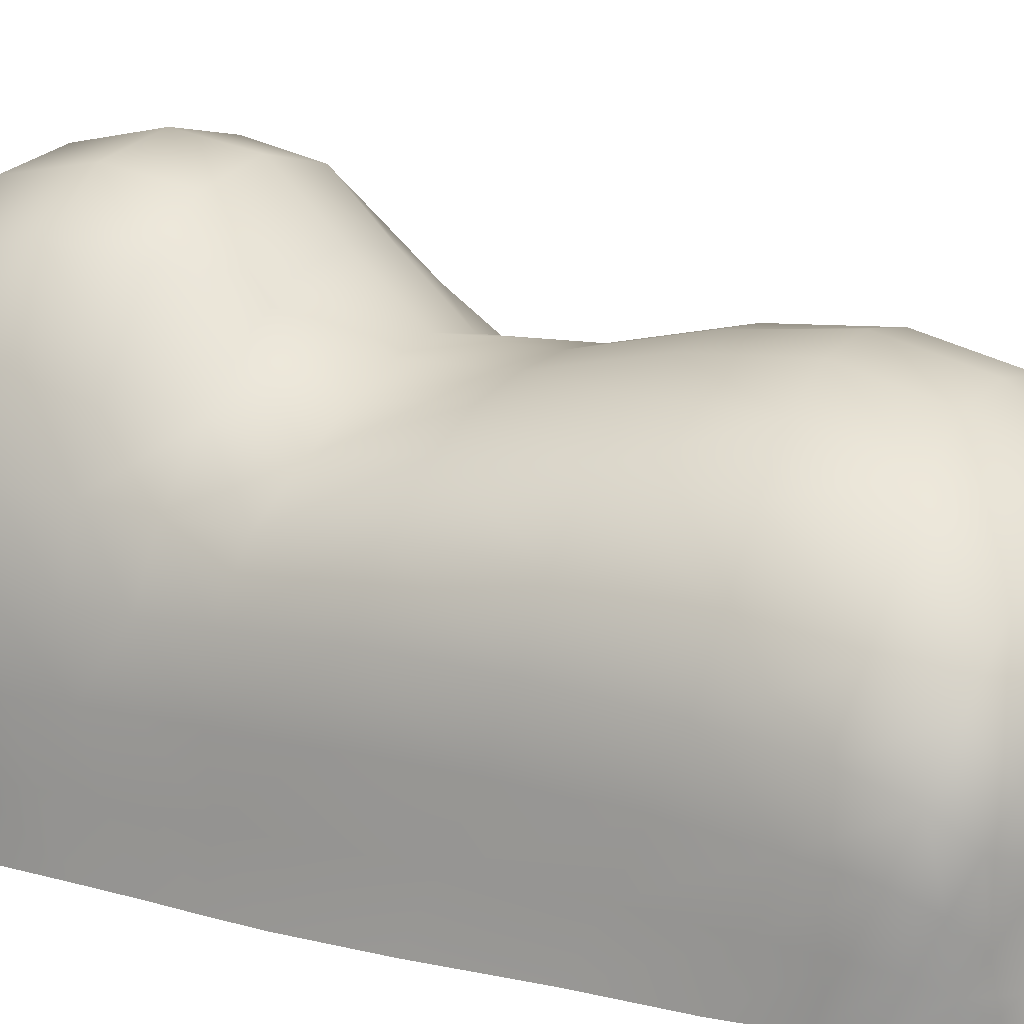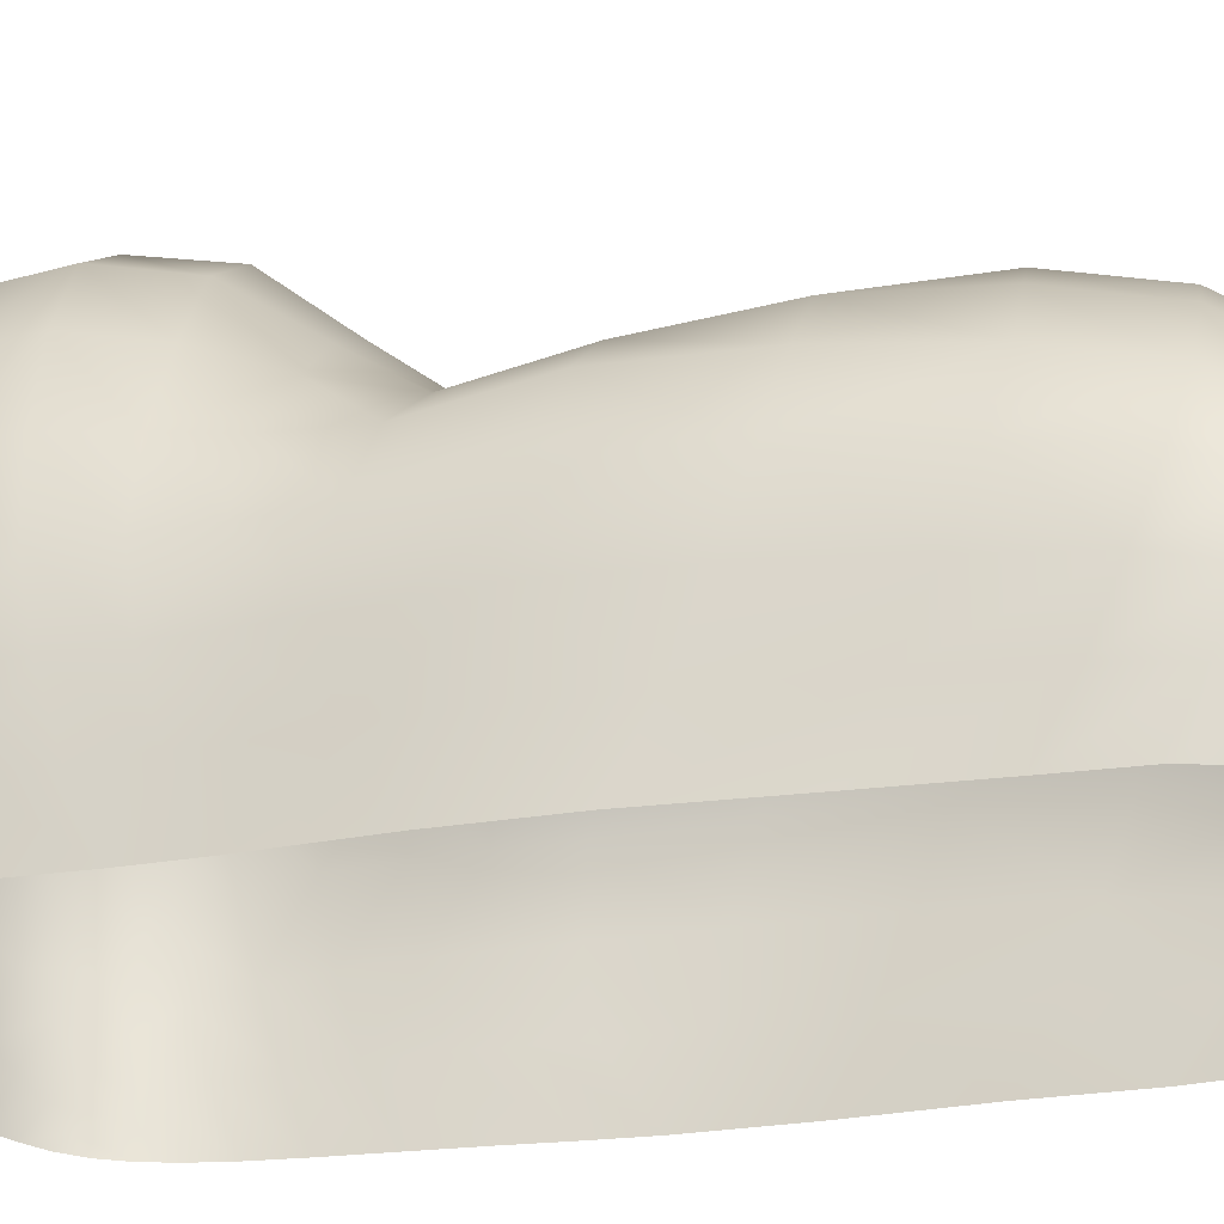
<metadata>
{"format":"obj","ext":"obj","renderer":"f3d","projection":"perspective","resolution":1024,"background":"white","views":[{"elev":13.3,"azim":-59.7,"up":"+Y"},{"elev":-25.4,"azim":-74.6,"up":"+Y"}]}
</metadata>
<code>
g Mower3Bs
v 0.5157 0.2921 -0.9141
v 0.5162 0.1572 -0.7737
v 0.5165 0.2935 -0.8094
v 0.5127 0.1581 -0.8738
v 0.5244 0.02504 -0.701
v 0.5167 0.02555 -0.8034
v 0.5316 0.02489 -0.5845
v 0.5244 0.02504 -0.701
v 0.522 0.1588 -0.6745
v 0.5315 0.1606 -0.5366
v 0.5223 0.296 -0.6915
v 0.5162 0.1572 -0.7737
v 0.537 0.3015 -0.4958
v 0.5165 0.2935 -0.8094
v 0.5115 0.435 -0.6812
v 0.5326 0.4497 -0.455
v 0.4547 0.561 -0.6517
v 0.4799 0.5848 -0.4249
v 0.5073 0.431 -0.8173
v 0.4547 0.561 -0.6517
v 0.5105 0.4316 -0.9342
v 0.4733 0.5793 -0.9332
v 0.5168 0.4307 -1.06
v 0.4589 0.5655 -0.8009
v 0.35 0.6502 -0.6296
v 0.3695 0.6867 -0.7845
v 0.3703 0.678 -0.4153
v 0.4799 0.5848 -0.4249
v 0.2276 0.705 -0.6326
v 0.2444 0.7267 -0.4208
v 0.1138 0.7464 -0.636
v 0.1222 0.7503 -0.4243
v -9.018e-05 0.7648 -0.6446
v -5.421e-05 0.76 -0.4246
v 0.1379 0.8581 -0.7849
v -0.0001743 0.8845 -0.7904
v -0.0002709 1.007 -0.9331
v 0.1656 0.9735 -0.9307
v 0.2597 0.7887 -0.7852
v 0.1138 0.7464 -0.636
v 0.2995 0.8812 -0.9312
v 0.3993 0.7356 -0.9289
v 0.4893 0.5887 -1.073
v 0.4261 0.7595 -1.083
v 0.3245 0.9103 -1.093
v 0.3245 0.9103 -1.093
v 0.337 0.8824 -1.264
v 0.1807 1.005 -1.101
v -0.0002709 1.007 -0.9331
v -0.000285 1.036 -1.105
v -0.0002289 1 -1.291
v 0.1896 0.9738 -1.283
v -0.0002033 0.8473 -1.448
v 0.44 0.7406 -1.24
v 0.1748 0.8275 -1.434
v 0.497 0.573 -1.21
v 0.1511 0.6195 -1.52
v -0.0002034 0.6334 -1.536
v -0.0002357 0.4159 -1.56
v 0.3172 0.7554 -1.403
v 0.1288 0.4054 -1.545
v -0.0003335 0.2101 -1.544
v 0.1041 0.2081 -1.533
v -0.0004624 0.03223 -1.509
v 0.0802 0.03368 -1.504
v 0.2401 0.3798 -1.513
v 0.282 0.5709 -1.482
v 0.1956 0.2024 -1.509
v 0.1288 0.4054 -1.545
v 0.1548 0.03765 -1.492
v 0.3782 0.4931 -1.441
v 0.2714 0.1885 -1.481
v 0.2214 0.04215 -1.476
v 0.3262 0.3388 -1.475
v 0.3316 0.1653 -1.451
v 0.2807 0.0442 -1.46
v 0.4191 0.6392 -1.364
v 0.387 0.2854 -1.434
v 0.3793 0.1358 -1.422
v 0.3339 0.04357 -1.44
v 0.4813 0.5048 -1.321
v 0.4396 0.4004 -1.395
v 0.4261 0.2244 -1.394
v 0.4164 0.1026 -1.392
v 0.3809 0.04096 -1.415
v 0.5179 0.4161 -1.178
v 0.4713 0.3064 -1.35
v 0.5047 0.3739 -1.279
v 0.5186 0.2795 -1.143
v 0.4523 0.1611 -1.357
v 0.4437 0.06838 -1.364
v 0.4213 0.03782 -1.383
v 0.4546 0.03508 -1.341
v 0.4795 0.03354 -1.29
v 0.4699 0.09711 -1.323
v 0.4852 0.2132 -1.307
v 0.4925 0.1223 -1.268
v 0.5088 0.2544 -1.237
v 0.4967 0.03234 -1.229
v 0.4795 0.03354 -1.29
v 0.5063 0.03085 -1.152
v 0.5075 0.1414 -1.196
v 0.5101 0.0288 -1.055
v 0.513 0.1526 -1.103
v 0.5115 0.02673 -0.9332
v 0.5126 0.1567 -0.9917
v 0.5167 0.02555 -0.8034
v 0.5157 0.2921 -0.9141
v 0.5185 0.2893 -1.033
v 0.5105 0.4316 -0.9342
v 0.4263 0.0826 0.3884
v 0.4396 0.02175 0.3548
v 0.4025 0.0184 0.4015
v 0.3888 0.04903 0.4231
v 0.4064 0.141 0.4191
v 0.3618 0.015 0.4391
v 0.319 0.01169 0.4683
v 0.3592 0.07774 0.4464
v 0.2741 0.008094 0.4916
v 0.3212 0.1038 0.4675
v 0.227 0.003988 0.5102
v 0.4655 0.1119 0.3392
v 0.4396 0.02175 0.3548
v 0.472 0.02445 0.2938
v 0.497 0.1321 0.2627
v 0.4964 0.02482 0.2066
v 0.5071 0.02315 0.07126
v 0.2749 0.126 0.485
v 0.3347 0.2473 0.4713
v 0.1766 -0.0005239 0.5248
v 0.2198 0.1435 0.4998
v 0.4567 0.1969 0.3801
v 0.4384 0.2806 0.419
v 0.3771 0.1962 0.4466
v 0.4966 0.2382 0.3121
v 0.5092 0.143 0.1354
v 0.5104 0.1541 -0.06513
v 0.5147 0.02547 -0.1351
v 0.5127 0.2629 0.1888
v 0.5129 0.2822 -0.004101
v 0.5257 0.1604 -0.3089
v 0.5283 0.2977 -0.2486
v 0.4832 0.3445 0.3562
v 0.4374 0.4481 0.3842
v 0.5008 0.3855 0.234
v 0.5129 0.2822 -0.004101
v 0.5238 0.4399 -0.1979
v 0.5084 0.4143 0.04628
v 0.4699 0.5497 0.07304
v 0.5238 0.4399 -0.1979
v 0.3974 0.3596 0.45
v 0.3264 0.4279 0.4717
v 0.4543 0.509 0.262
v 0.3725 0.623 0.268
v 0.4796 0.5779 -0.1719
v 0.5326 0.4497 -0.455
v 0.4799 0.5848 -0.4249
v 0.3827 0.6919 -0.166
v 0.3703 0.678 -0.4153
v 0.2738 0.2898 0.4917
v 0.1965 0.3231 0.5093
v 0.3559 0.5384 0.3978
v 0.2328 0.4804 0.4859
v 0.2526 0.6089 0.401
v 0.3805 0.6718 0.07363
v 0.2617 0.7615 0.05955
v 0.2576 0.7641 -0.1722
v 0.2444 0.7267 -0.4208
v 0.1306 0.8012 -0.1791
v 0.1224 0.5152 0.5015
v 0.2618 0.7088 0.2564
v 0.132 0.6531 0.4018
v 0.1361 0.7662 0.2476
v 0.1338 0.815 0.04778
v -1.306e-05 0.7856 0.2457
v 1.281e-06 0.6699 0.4042
v 6.761e-06 0.8338 0.04501
v -1.973e-05 0.8125 -0.1762
v -5.421e-05 0.76 -0.4246
v 0.1222 0.7503 -0.4243
v 0.2444 0.7267 -0.4208
v 0.2576 0.7641 -0.1722
v -1.525e-05 0.528 0.509
v 0.1036 0.3453 0.5248
v 5.107e-06 0.3538 0.5322
v -1.475e-05 0.1663 0.5254
v 0.08146 0.1636 0.5217
v 0.1557 0.156 0.5123
v 0.06288 -0.008264 0.5423
v -4.706e-05 -0.009541 0.5443
v 0.1223 -0.004905 0.5358
v 0.1766 -0.0005239 0.5248
v -0.1659 0.9724 -0.9308
v -0.000285 1.036 -1.105
v -0.0002709 1.007 -0.9331
v -0.181 1.004 -1.101
v -0.0002289 1 -1.291
v -0.1899 0.9731 -1.283
v -0.0002033 0.8473 -1.448
v -0.175 0.8268 -1.434
v -0.1514 0.6191 -1.519
v -0.0002034 0.6334 -1.536
v -0.0002357 0.4159 -1.56
v -0.3374 0.8824 -1.264
v -0.3248 0.9101 -1.093
v -0.2998 0.8809 -0.9313
v -0.3172 0.7548 -1.403
v -0.1381 0.8576 -0.785
v -0.0002709 1.007 -0.9331
v -0.0001743 0.8845 -0.7904
v -0.4401 0.7404 -1.24
v -0.3248 0.9101 -1.093
v -0.1139 0.7462 -0.6362
v -9.018e-05 0.7648 -0.6446
v -5.421e-05 0.76 -0.4246
v -0.1223 0.75 -0.4245
v -0.2278 0.7051 -0.6327
v -0.1139 0.7462 -0.6362
v -0.2444 0.7267 -0.4209
v -0.26 0.7887 -0.7853
v -0.35 0.6502 -0.6296
v -0.3703 0.678 -0.4154
v -0.3695 0.6865 -0.7845
v -0.4547 0.561 -0.6517
v -0.4798 0.5848 -0.4248
v -0.5115 0.435 -0.6813
v -0.5326 0.4497 -0.455
v -0.3992 0.7352 -0.9289
v -0.4589 0.5654 -0.8009
v -0.5223 0.296 -0.6919
v -0.537 0.3015 -0.4959
v -0.4733 0.5791 -0.9333
v -0.4262 0.7594 -1.083
v -0.5073 0.431 -0.8173
v -0.522 0.1588 -0.6745
v -0.5315 0.1606 -0.5367
v -0.5316 0.02489 -0.5845
v -0.5244 0.02503 -0.701
v -0.5162 0.1572 -0.7735
v -0.5166 0.2935 -0.8098
v -0.5162 0.1572 -0.7735
v -0.5167 0.02555 -0.8034
v -0.5127 0.1581 -0.8735
v -0.5158 0.2921 -0.9144
v -0.5105 0.4315 -0.9342
v -0.4894 0.5887 -1.073
v -0.5169 0.4307 -1.06
v -0.4972 0.573 -1.21
v -0.4812 0.5045 -1.321
v -0.5186 0.2893 -1.033
v -0.518 0.4161 -1.178
v -0.5187 0.2796 -1.143
v -0.4189 0.6384 -1.363
v -0.2822 0.5706 -1.482
v -0.2404 0.3797 -1.513
v -0.3782 0.4928 -1.441
v -0.1292 0.4052 -1.545
v -0.1046 0.2082 -1.533
v -0.0003335 0.2101 -1.544
v -0.1292 0.4052 -1.545
v -0.08085 0.03377 -1.504
v -0.0004624 0.03223 -1.509
v -0.196 0.2024 -1.509
v -0.1552 0.0378 -1.492
v -0.2715 0.1885 -1.481
v -0.2215 0.04225 -1.477
v -0.3261 0.3387 -1.474
v -0.3869 0.2854 -1.434
v -0.3317 0.1653 -1.451
v -0.2809 0.04426 -1.46
v -0.3793 0.1357 -1.422
v -0.3339 0.04341 -1.441
v -0.4397 0.4004 -1.395
v -0.4712 0.3063 -1.35
v -0.4165 0.1025 -1.392
v -0.4522 0.1609 -1.357
v -0.381 0.04073 -1.416
v -0.4259 0.2242 -1.394
v -0.4436 0.06822 -1.364
v -0.4211 0.03762 -1.383
v -0.4544 0.03494 -1.341
v -0.4697 0.09693 -1.323
v -0.4794 0.03345 -1.29
v -0.4924 0.1222 -1.268
v -0.4794 0.03345 -1.29
v -0.4966 0.03228 -1.229
v -0.4852 0.2132 -1.307
v -0.5074 0.1413 -1.196
v -0.5063 0.03082 -1.152
v -0.51 0.02878 -1.055
v -0.5088 0.2544 -1.237
v -0.513 0.1526 -1.103
v -0.5115 0.02673 -0.9332
v -0.5045 0.3737 -1.279
v -0.5126 0.1567 -0.9917
v -0.5167 0.02555 -0.8034
v 0.5315 0.1606 -0.5366
v 0.537 0.3015 -0.4958
v 0.5257 0.1604 -0.3089
v 0.5316 0.02489 -0.5845
v 0.5309 0.02567 -0.3765
v 0.537 0.3015 -0.4958
v 0.5238 0.4399 -0.1979
v 0.5309 0.02567 -0.3765
v 0.5147 0.02547 -0.1351
v -0.1223 0.75 -0.4245
v -5.421e-05 0.76 -0.4246
v -1.973e-05 0.8125 -0.1762
v -0.1305 0.8009 -0.1792
v 6.761e-06 0.8338 0.04501
v -0.2576 0.7639 -0.1723
v -0.2444 0.7267 -0.4209
v -0.1337 0.8149 0.04764
v -1.306e-05 0.7856 0.2457
v -0.2616 0.7614 0.05939
v -0.2576 0.7639 -0.1723
v -0.1361 0.7659 0.2474
v 1.281e-06 0.6699 0.4042
v -0.2617 0.7085 0.2562
v -0.1319 0.653 0.4017
v -1.525e-05 0.528 0.509
v -0.3826 0.6918 -0.166
v -0.2444 0.7267 -0.4209
v -0.3703 0.678 -0.4154
v -0.3804 0.6719 0.0736
v -0.4794 0.5777 -0.1719
v -0.4798 0.5848 -0.4248
v -0.4698 0.5496 0.07296
v -0.5238 0.4399 -0.1979
v -0.5326 0.4497 -0.455
v -0.1223 0.515 0.5013
v 5.107e-06 0.3538 0.5322
v -0.1035 0.3452 0.5247
v -0.5282 0.2977 -0.2489
v -0.537 0.3015 -0.4959
v -0.5258 0.1605 -0.3089
v -0.5315 0.1606 -0.5367
v -0.5129 0.2823 -0.004475
v -0.5085 0.4144 0.04617
v -0.5106 0.1542 -0.06501
v -0.5309 0.02567 -0.3765
v -0.5148 0.02547 -0.1351
v -0.5125 0.2629 0.1883
v -0.5092 0.143 0.1354
v -0.5071 0.02315 0.07126
v -0.4541 0.5087 0.2618
v -0.4972 0.1322 0.263
v -0.4964 0.02484 0.2066
v -0.4967 0.2382 0.3119
v -0.4657 0.112 0.3393
v -0.4721 0.0245 0.2938
v -0.5008 0.3855 0.2339
v -0.3724 0.623 0.2679
v -0.4834 0.3447 0.3562
v -0.4372 0.448 0.3839
v -0.2525 0.6088 0.401
v -0.3559 0.5385 0.3979
v -0.2327 0.4802 0.4858
v -0.3972 0.3593 0.4497
v -0.3263 0.4279 0.4716
v -0.1964 0.3229 0.5091
v -0.1035 0.3452 0.5247
v -0.4385 0.2806 0.4189
v -0.3347 0.2473 0.471
v -0.2738 0.2898 0.4915
v -0.4567 0.1968 0.3798
v -0.4066 0.1412 0.419
v -0.3774 0.1965 0.4466
v -0.4266 0.08285 0.3886
v -0.4397 0.02184 0.3549
v -0.3593 0.0779 0.4461
v -0.2749 0.126 0.4846
v -0.1555 0.156 0.5121
v -0.0814 0.1636 0.5216
v -0.389 0.04921 0.4231
v -0.4397 0.02184 0.3549
v -0.4027 0.01853 0.4015
v -0.362 0.01518 0.4392
v -0.3191 0.01187 0.4677
v -0.2743 0.008227 0.4912
v -0.3213 0.1039 0.4672
v -0.227 0.003974 0.5096
v -0.1767 -0.0005781 0.5244
v -0.2198 0.1435 0.4995
v -0.1222 -0.00495 0.5354
v -0.06289 -0.008236 0.5421
v -4.706e-05 -0.009541 0.5443
v -1.475e-05 0.1663 0.5254
v -1.475e-05 0.1663 0.5254
v -0.0814 0.1636 0.5216
v 5.107e-06 0.3538 0.5322
v -0.5258 0.1605 -0.3089
v -0.5316 0.02489 -0.5845
g Mower3Bs_0
f 3 2 1
f 2 4 1
f 4 2 5
f 6 4 5
f 8 2 7
f 2 9 7
f 7 9 10
f 10 9 11
f 11 9 12
f 13 10 11
f 14 11 12
f 11 15 13
f 15 11 14
f 15 16 13
f 16 15 17
f 18 16 17
f 19 15 14
f 14 1 19
f 20 15 19
f 1 21 19
f 19 21 22
f 22 21 23
f 24 20 19
f 24 19 22
f 25 20 24
f 24 22 26
f 26 25 24
f 20 25 27
f 28 20 27
f 27 25 29
f 29 25 26
f 30 27 29
f 29 31 30
f 31 32 30
f 32 31 33
f 34 32 33
f 33 31 35
f 36 33 35
f 37 36 35
f 38 37 35
f 39 29 26
f 40 29 39
f 35 40 39
f 39 41 35
f 39 26 41
f 41 38 35
f 26 42 41
f 22 42 26
f 42 22 43
f 43 22 23
f 41 42 44
f 44 42 43
f 45 41 44
f 38 41 46
f 45 44 47
f 48 38 46
f 46 47 48
f 49 38 48
f 50 49 48
f 50 48 51
f 48 52 51
f 47 52 48
f 51 52 53
f 54 44 43
f 44 54 47
f 52 55 53
f 55 52 47
f 56 54 43
f 43 23 56
f 53 55 57
f 58 53 57
f 59 58 57
f 60 55 47
f 47 54 60
f 61 59 57
f 59 61 62
f 61 63 62
f 62 63 64
f 63 65 64
f 66 61 57
f 67 57 55
f 60 67 55
f 67 66 57
f 65 63 68
f 63 69 68
f 69 66 68
f 70 65 68
f 67 60 71
f 67 71 66
f 68 72 70
f 72 73 70
f 66 74 68
f 74 72 68
f 71 74 66
f 73 72 75
f 72 74 75
f 76 73 75
f 60 77 71
f 54 77 60
f 78 74 71
f 74 78 75
f 75 79 76
f 79 80 76
f 81 77 54
f 56 81 54
f 82 71 77
f 82 78 71
f 81 82 77
f 83 79 75
f 78 83 75
f 80 79 84
f 79 83 84
f 85 80 84
f 56 86 81
f 23 86 56
f 82 87 78
f 87 83 78
f 81 88 82
f 86 88 81
f 88 87 82
f 89 86 23
f 88 86 89
f 90 83 87
f 83 90 84
f 84 91 85
f 91 92 85
f 92 91 93
f 93 91 94
f 91 95 94
f 95 91 84
f 90 95 84
f 96 87 88
f 96 90 87
f 97 95 90
f 96 97 90
f 98 96 88
f 98 88 89
f 96 98 97
f 95 97 99
f 100 95 99
f 99 97 101
f 97 102 101
f 98 102 97
f 101 102 103
f 104 102 98
f 102 104 103
f 89 104 98
f 105 103 104
f 106 105 104
f 106 104 89
f 105 106 107
f 106 4 107
f 108 4 106
f 109 108 106
f 109 106 89
f 109 89 23
f 23 110 109
f 110 1 109
f 113 112 111
f 114 113 111
f 114 111 115
f 113 114 116
f 117 116 114
f 118 117 114
f 118 114 115
f 119 117 118
f 120 119 118
f 120 118 115
f 121 119 120
f 115 111 122
f 111 123 122
f 123 124 122
f 122 124 125
f 124 126 125
f 125 126 127
f 128 121 120
f 129 128 120
f 130 121 128
f 131 130 128
f 131 128 129
f 132 115 122
f 132 122 125
f 132 133 115
f 134 120 115
f 134 129 120
f 133 134 115
f 129 134 133
f 135 132 125
f 133 132 135
f 136 125 127
f 135 125 136
f 136 127 137
f 127 138 137
f 139 135 136
f 136 137 140
f 139 136 140
f 140 137 141
f 142 140 141
f 143 135 139
f 143 133 135
f 143 144 133
f 145 143 139
f 144 143 145
f 145 139 146
f 142 147 146
f 147 148 146
f 148 145 146
f 148 149 145
f 149 148 150
f 144 151 133
f 151 129 133
f 151 152 129
f 152 151 144
f 153 144 145
f 149 153 145
f 153 154 144
f 154 153 149
f 155 149 150
f 155 150 156
f 157 155 156
f 158 155 157
f 155 158 149
f 159 158 157
f 152 160 129
f 161 160 152
f 160 131 129
f 131 160 161
f 162 152 144
f 154 162 144
f 163 152 162
f 163 161 152
f 164 163 162
f 164 162 154
f 165 154 149
f 158 165 149
f 154 165 166
f 166 165 158
f 167 158 159
f 167 166 158
f 168 167 159
f 167 169 166
f 163 170 161
f 170 163 164
f 171 164 154
f 171 154 166
f 172 164 171
f 172 170 164
f 173 171 166
f 173 172 171
f 169 174 166
f 174 173 166
f 172 173 175
f 176 172 175
f 170 172 176
f 175 173 177
f 173 174 177
f 177 174 178
f 174 169 178
f 179 178 169
f 180 179 169
f 180 169 181
f 169 182 181
f 183 170 176
f 184 170 183
f 185 184 183
f 170 184 161
f 184 185 186
f 184 187 161
f 187 184 186
f 187 188 161
f 188 131 161
f 189 187 186
f 187 189 188
f 190 189 186
f 189 191 188
f 188 191 131
f 191 192 131
f 195 194 193
f 194 196 193
f 194 197 196
f 197 198 196
f 197 199 198
f 199 200 198
f 200 199 201
f 199 202 201
f 202 203 201
f 198 200 204
f 196 198 204
f 205 196 204
f 196 205 206
f 193 196 206
f 200 207 204
f 200 201 207
f 208 193 206
f 209 193 208
f 210 209 208
f 204 207 211
f 204 211 212
f 210 208 213
f 214 210 213
f 214 213 215
f 213 216 215
f 216 213 217
f 218 208 217
f 219 216 217
f 208 220 217
f 220 208 206
f 219 217 221
f 217 220 221
f 222 219 221
f 220 206 223
f 220 223 221
f 222 221 224
f 221 223 224
f 225 222 224
f 224 226 225
f 226 227 225
f 206 228 223
f 206 212 228
f 223 229 224
f 224 229 226
f 227 226 230
f 231 227 230
f 223 228 232
f 229 223 232
f 212 233 228
f 228 233 232
f 211 233 212
f 229 234 226
f 226 234 230
f 229 232 234
f 231 230 235
f 236 231 235
f 237 236 235
f 238 237 235
f 239 238 235
f 230 240 235
f 234 240 230
f 240 241 235
f 242 238 241
f 243 242 241
f 240 244 241
f 240 234 244
f 244 243 241
f 232 245 234
f 234 245 244
f 232 246 245
f 233 246 232
f 245 247 244
f 246 247 245
f 246 233 248
f 246 248 247
f 233 211 248
f 248 211 249
f 244 250 243
f 247 250 244
f 248 251 247
f 248 249 251
f 247 251 252
f 250 247 252
f 211 253 249
f 207 253 211
f 207 254 253
f 201 254 207
f 254 201 255
f 254 256 253
f 253 256 249
f 254 255 256
f 201 257 255
f 203 257 201
f 258 257 203
f 259 258 203
f 260 258 255
f 261 258 259
f 262 261 259
f 258 261 263
f 258 263 255
f 261 264 263
f 263 264 265
f 263 265 255
f 264 266 265
f 255 267 256
f 265 267 255
f 256 267 268
f 267 265 268
f 265 266 269
f 265 269 268
f 266 270 269
f 269 270 271
f 268 269 271
f 270 272 271
f 273 256 268
f 273 268 274
f 256 273 249
f 249 273 274
f 271 272 275
f 271 275 276
f 272 277 275
f 278 268 271
f 268 278 274
f 278 271 276
f 274 278 276
f 275 277 279
f 275 279 276
f 277 280 279
f 279 280 281
f 279 281 282
f 279 282 276
f 281 283 282
f 276 282 284
f 282 285 284
f 285 286 284
f 287 276 284
f 287 274 276
f 284 286 288
f 287 284 288
f 286 289 288
f 288 289 290
f 274 287 291
f 291 287 288
f 292 288 290
f 291 288 292
f 292 290 293
f 294 274 291
f 294 249 274
f 249 294 251
f 251 294 252
f 294 291 252
f 252 291 292
f 252 292 250
f 292 295 250
f 295 292 293
f 250 295 243
f 295 293 243
f 293 296 243
f 298 142 297
f 142 299 297
f 297 299 300
f 299 301 300
f 303 142 302
f 156 303 302
f 305 304 299
f 137 305 299
f 308 307 306
f 309 308 306
f 308 309 310
f 309 306 311
f 306 312 311
f 309 313 310
f 310 313 314
f 315 313 309
f 316 315 309
f 313 317 314
f 314 317 318
f 317 313 319
f 313 315 319
f 317 320 318
f 320 317 319
f 318 320 321
f 316 322 315
f 316 323 322
f 323 324 322
f 315 325 319
f 322 325 315
f 322 324 326
f 324 327 326
f 326 328 322
f 328 325 322
f 326 327 329
f 326 329 328
f 327 330 329
f 320 331 321
f 321 331 332
f 331 333 332
f 329 330 334
f 330 335 334
f 334 335 336
f 335 337 336
f 334 338 329
f 334 336 338
f 329 339 328
f 338 339 329
f 336 340 338
f 340 336 341
f 342 340 341
f 338 340 343
f 339 338 343
f 344 340 342
f 340 344 343
f 345 344 342
f 328 339 346
f 325 328 346
f 347 344 345
f 348 347 345
f 344 347 349
f 343 344 349
f 350 347 348
f 349 347 350
f 351 350 348
f 352 339 343
f 339 352 346
f 353 325 346
f 325 353 319
f 349 354 343
f 354 352 343
f 346 352 355
f 346 355 353
f 352 354 355
f 319 353 356
f 356 320 319
f 355 357 353
f 353 357 356
f 356 358 320
f 358 331 320
f 355 359 357
f 355 354 359
f 356 357 360
f 358 356 360
f 359 360 357
f 358 361 331
f 358 360 361
f 361 362 331
f 354 363 359
f 359 364 360
f 359 363 364
f 360 365 361
f 364 365 360
f 366 363 354
f 349 366 354
f 366 349 350
f 366 367 363
f 366 350 367
f 363 368 364
f 367 368 363
f 350 369 367
f 369 350 351
f 370 369 351
f 367 369 371
f 368 367 371
f 364 368 372
f 365 364 372
f 361 365 373
f 333 361 373
f 374 333 373
f 369 375 371
f 375 369 376
f 377 375 376
f 378 375 377
f 375 378 379
f 371 375 379
f 379 380 371
f 381 368 371
f 380 381 371
f 381 380 382
f 368 381 372
f 372 381 382
f 382 383 372
f 383 384 372
f 384 365 372
f 384 383 385
f 365 384 373
f 373 384 385
f 385 386 373
f 386 374 373
f 374 386 387
f 388 374 387
f 362 390 389
f 391 362 389
f 337 393 392
f 393 341 392

</code>
